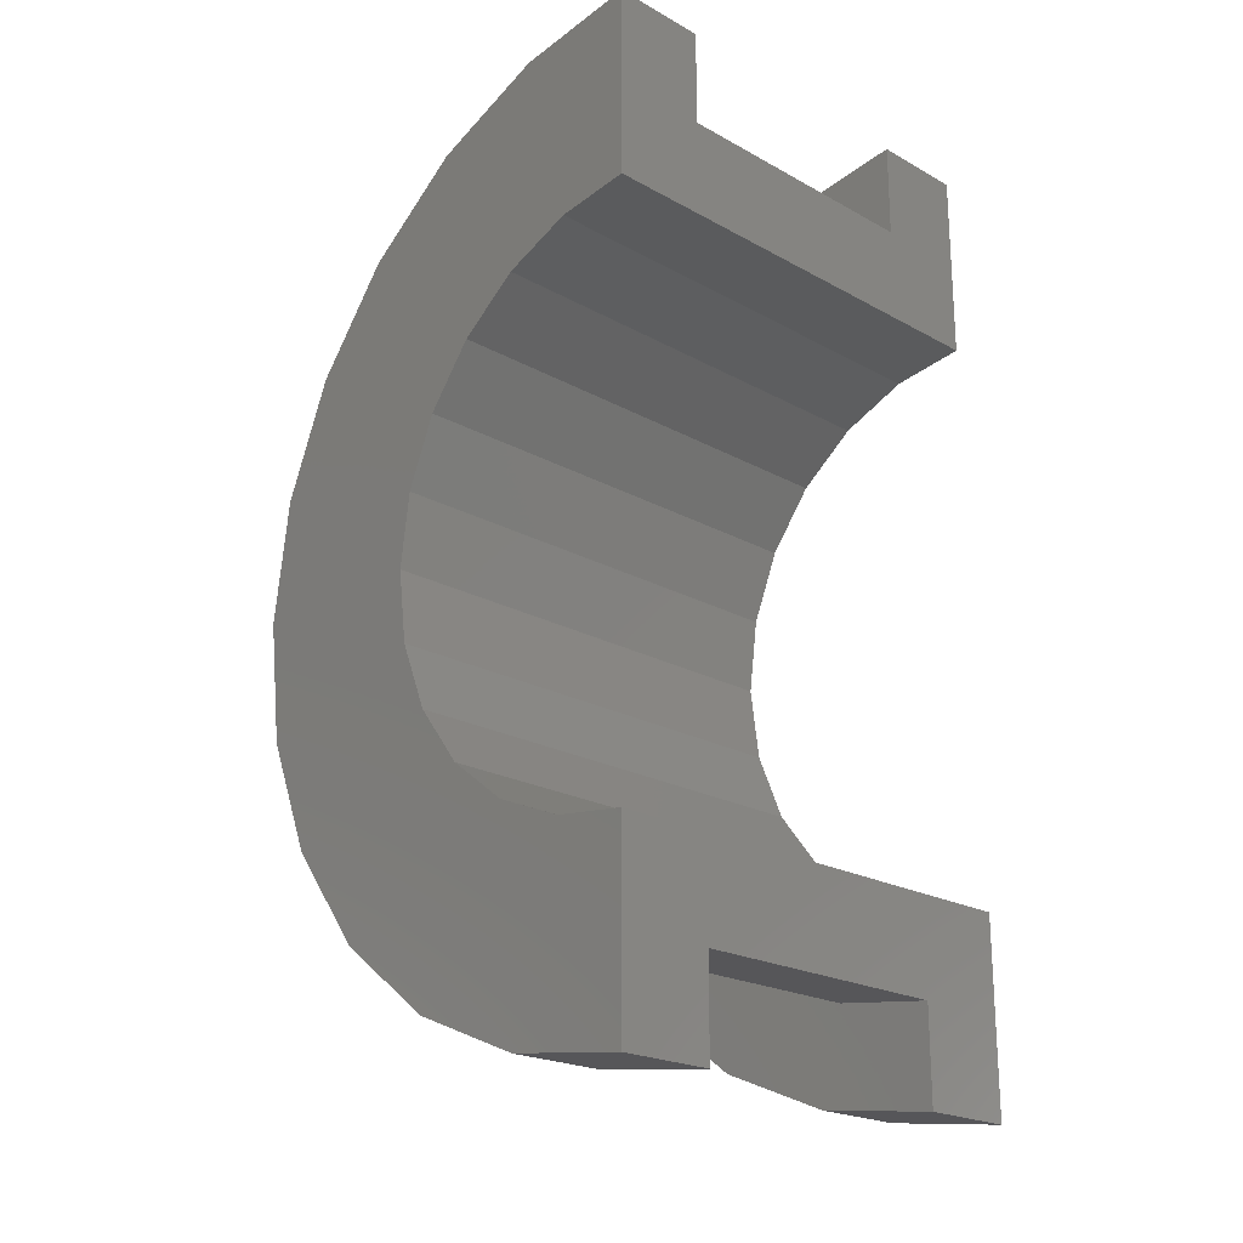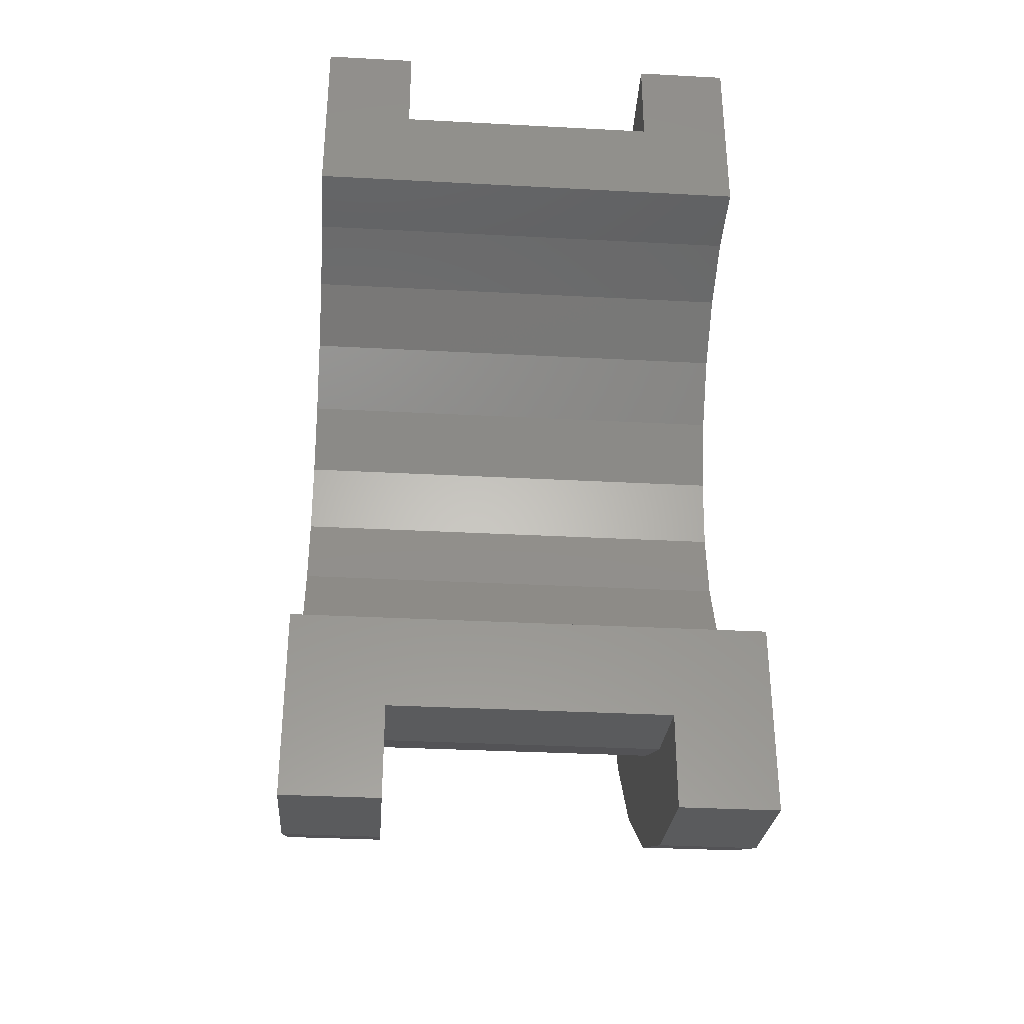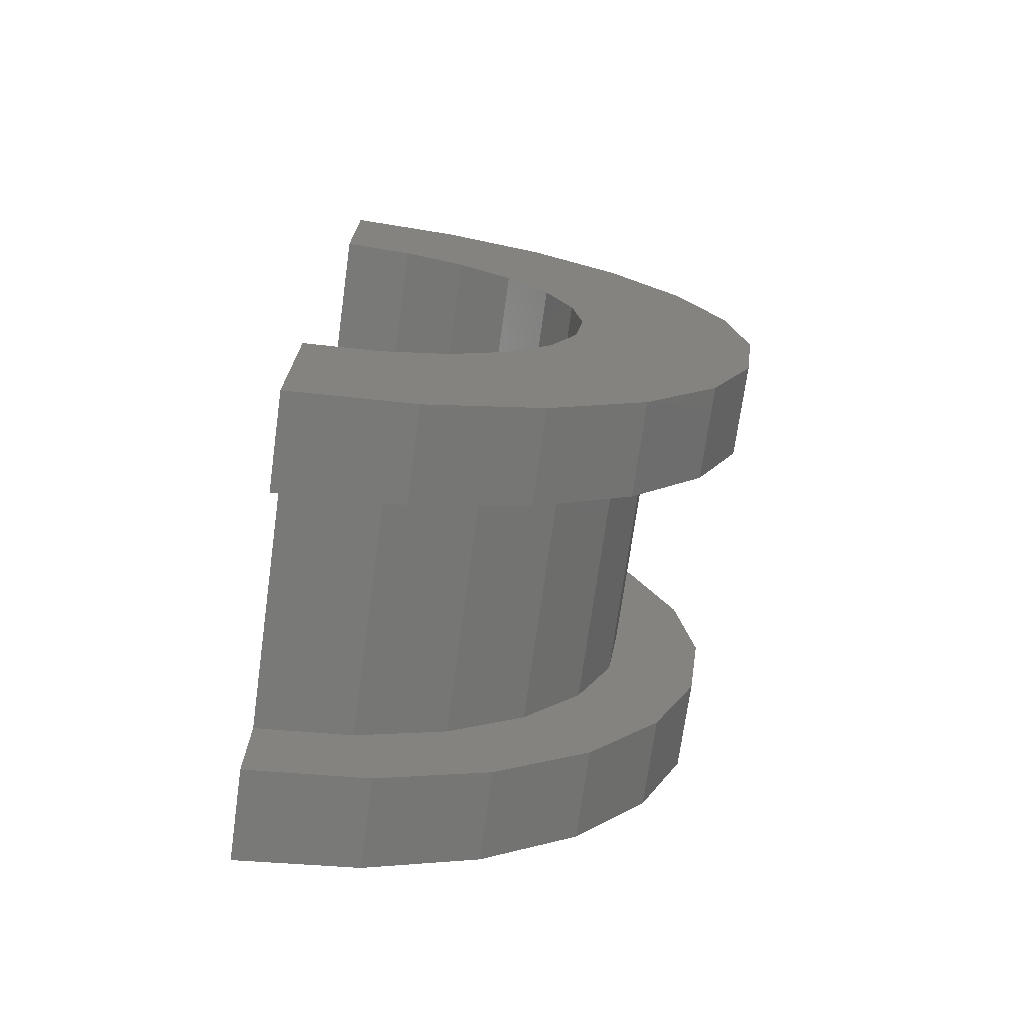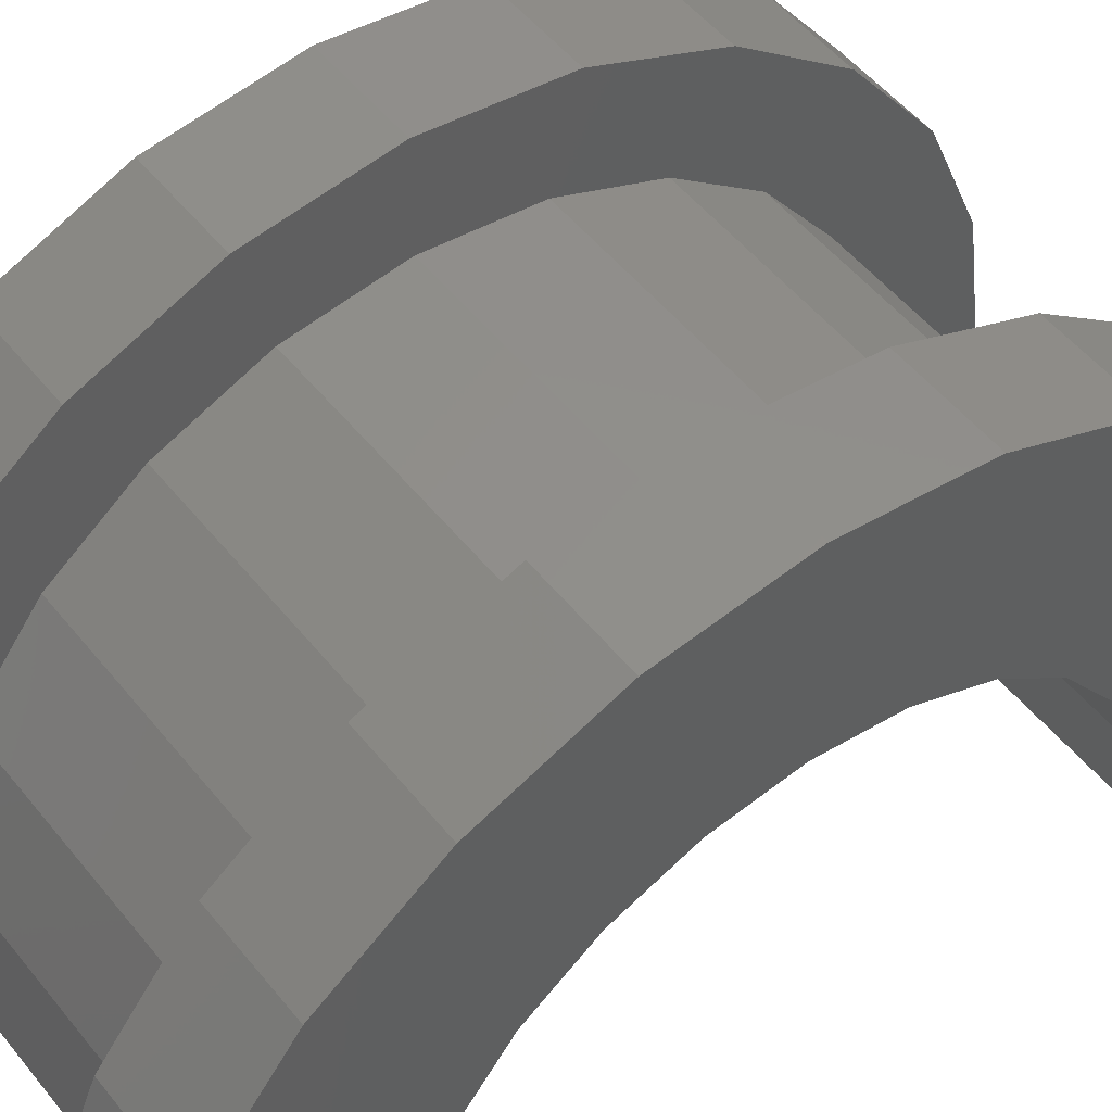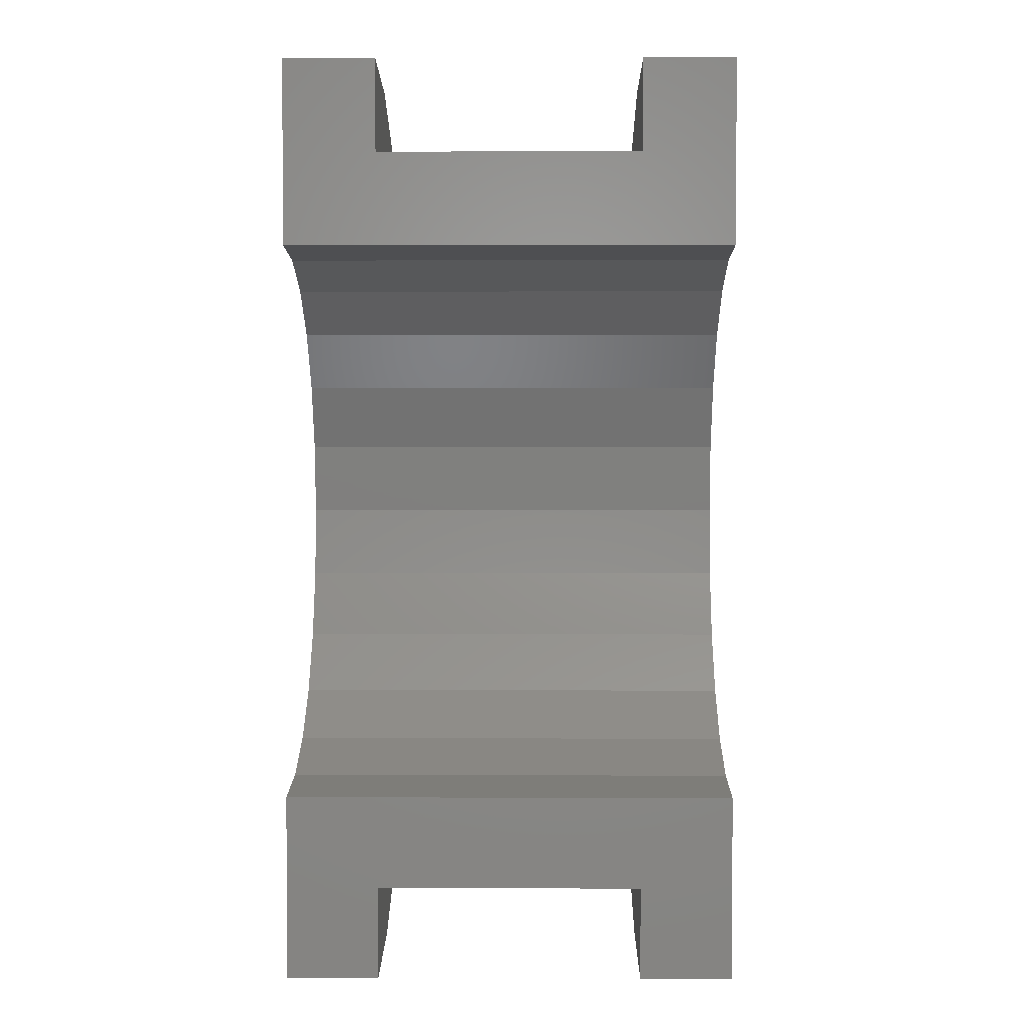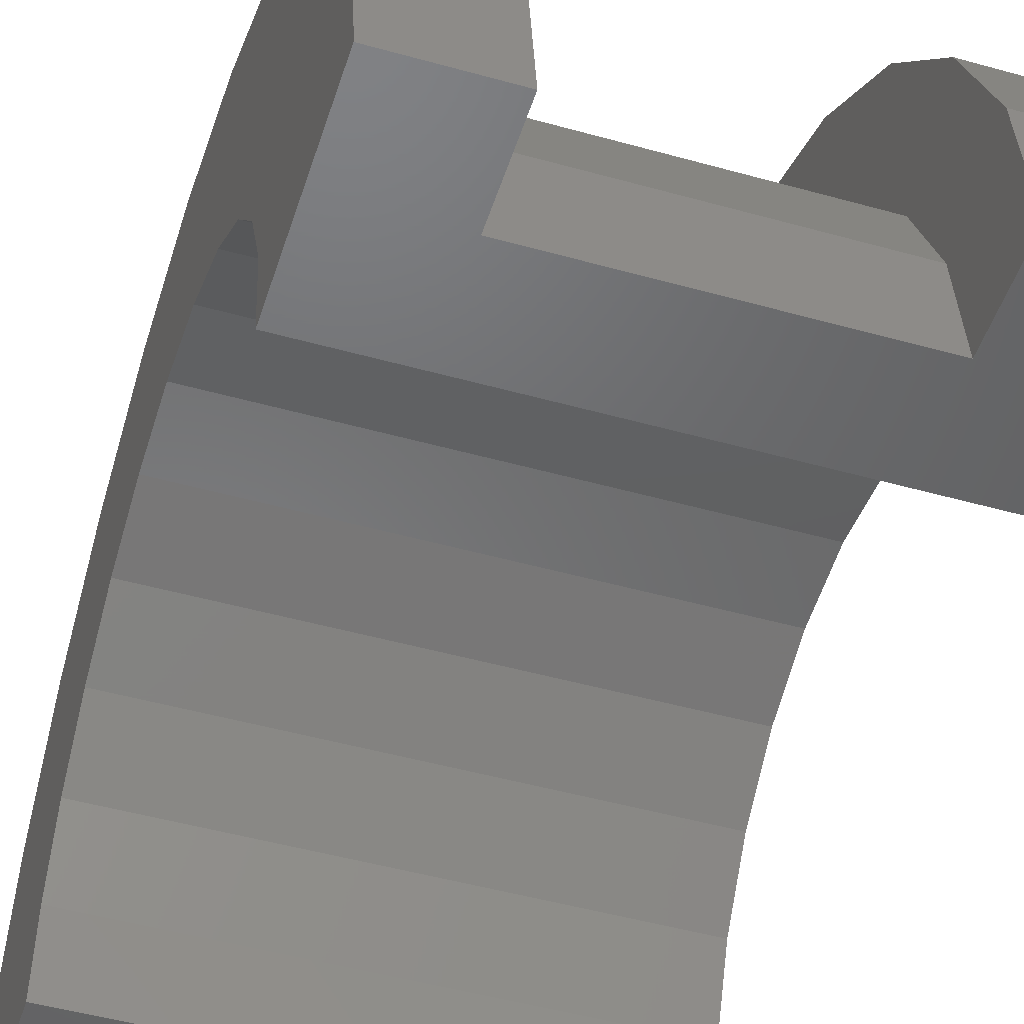
<metadata>
{"format":"stl","ext":"stl","renderer":"f3d","projection":"perspective","resolution":1024,"background":"white","views":[{"elev":-21.5,"azim":135.7,"up":"+Y"},{"elev":-33.4,"azim":175.8,"up":"+Y"},{"elev":-72.5,"azim":-97.9,"up":"+Y"},{"elev":50.8,"azim":-127.1,"up":"+Z"},{"elev":2.8,"azim":-179.3,"up":"+Y"},{"elev":-48.2,"azim":162.5,"up":"+Z"}]}
</metadata>
<code>
# stl→obj: 116 verts, 228 faces
v 6.196 1.035 3.864
v 9.07 0 4
v 9.07 1.035 3.864
v 6.196 0 4
v 9.07 4 0
v 6.196 4 2.22e-16
v 9.07 4 8.601e-16
v 6.196 4 0
v 6.196 -3.864 1.035
v 9.07 -4 8.601e-16
v 9.07 -3.864 1.035
v 6.196 -4 2.22e-16
v 9.07 3.464 2
v 6.196 2.828 2.828
v 9.07 2.828 2.828
v 6.196 3.464 2
v 9.07 2 3.464
v 6.196 2 3.464
v 9.07 3.864 1.035
v 6.196 3.864 1.035
v 6.196 -3.464 2
v 9.07 -2.828 2.828
v 6.196 -2.828 2.828
v 9.07 -3.464 2
v 5.196 2.898 0.7765
v 5.196 4.83 1.294
v 5.196 5 0
v 5.196 4.33 2.5
v 5.196 3 0
v 5.196 2.598 1.5
v 5.196 3.536 3.536
v 5.196 2.121 2.121
v 5.196 2.5 4.33
v 5.196 1.5 2.598
v 5.196 1.294 4.83
v 5.196 0.7765 2.898
v 5.196 0 3
v 5.196 0 5
v 5.196 -0.7765 2.898
v 5.196 -1.294 4.83
v 5.196 -1.5 2.598
v 5.196 -2.5 4.33
v 5.196 -2.121 2.121
v 5.196 -3.536 3.536
v 5.196 -2.598 1.5
v 5.196 -4.33 2.5
v 5.196 -2.898 0.7765
v 5.196 -4.83 1.294
v 5.196 -3 0
v 5.196 -5 0
v 6.196 -4 0
v 9.07 -4 0
v 6.196 -2 3.464
v 9.07 -2 3.464
v 9.07 -1.035 3.864
v 6.196 -1.035 3.864
v 10.07 0.7765 2.898
v 10.07 0 3
v 10.07 3 0
v 10.07 3 1.082e-15
v 10.07 2.121 2.121
v 10.07 2.598 1.5
v 10.07 1.5 2.598
v 10.07 2.898 0.7765
v 10.07 -2.598 1.5
v 10.07 -2.121 2.121
v 10.07 -3 1.082e-15
v 10.07 -3 0
v 10.07 -2.898 0.7765
v 10.07 -1.5 2.598
v 10.07 -0.7765 2.898
v 6.196 0 5
v 6.196 1.294 4.83
v 6.196 -4.33 2.5
v 6.196 -4.83 1.294
v 6.196 5 2.22e-16
v 6.196 4.83 1.294
v 6.196 2.5 4.33
v 6.196 -1.294 4.83
v 6.196 -3.536 3.536
v 6.196 5 0
v 6.196 4.33 2.5
v 6.196 3.536 3.536
v 6.196 -2.5 4.33
v 6.196 -5 2.22e-16
v 6.196 -5 0
v 9.07 1.294 4.83
v 10.07 0 5
v 10.07 1.294 4.83
v 9.07 0 5
v 9.07 -4.83 1.294
v 10.07 -4.33 2.5
v 9.07 -4.33 2.5
v 10.07 -4.83 1.294
v 10.07 5 1.082e-15
v 9.07 4.83 1.294
v 10.07 4.83 1.294
v 9.07 5 8.601e-16
v 9.07 2.5 4.33
v 10.07 2.5 4.33
v 10.07 -1.294 4.83
v 9.07 -1.294 4.83
v 10.07 -3.536 3.536
v 9.07 -3.536 3.536
v 9.07 -5 8.601e-16
v 9.07 -5 0
v 9.07 5 0
v 9.07 4.33 2.5
v 9.07 3.536 3.536
v 9.07 -2.5 4.33
v 10.07 5 0
v 10.07 4.33 2.5
v 10.07 3.536 3.536
v 10.07 -2.5 4.33
v 10.07 -5 1.082e-15
v 10.07 -5 0
f 1 2 3
f 2 1 4
f 5 6 7
f 6 5 8
f 9 10 11
f 10 9 12
f 13 14 15
f 14 13 16
f 14 17 15
f 17 14 18
f 19 16 13
f 16 19 20
f 21 22 23
f 22 21 24
f 25 26 27
f 26 25 28
f 25 27 29
f 30 28 25
f 28 30 31
f 32 31 30
f 31 32 33
f 34 33 32
f 34 35 33
f 36 35 34
f 37 35 36
f 37 38 35
f 39 38 37
f 39 40 38
f 41 40 39
f 42 41 43
f 41 42 40
f 44 43 45
f 46 45 47
f 48 47 49
f 43 44 42
f 45 46 44
f 47 48 46
f 48 49 50
f 18 3 17
f 3 18 1
f 7 20 19
f 20 7 6
f 51 10 12
f 10 51 52
f 9 24 21
f 24 9 11
f 53 22 54
f 22 53 23
f 4 55 2
f 55 4 56
f 56 54 55
f 54 56 53
f 37 57 58
f 57 37 36
f 59 60 29
f 30 61 32
f 61 30 62
f 34 61 63
f 61 34 32
f 25 62 30
f 62 25 64
f 65 43 66
f 43 65 45
f 36 63 57
f 63 36 34
f 25 60 64
f 60 25 29
f 67 68 49
f 69 45 65
f 45 69 47
f 43 70 66
f 70 43 41
f 39 58 71
f 58 39 37
f 67 47 69
f 47 67 49
f 41 71 70
f 71 41 39
f 35 72 73
f 72 35 38
f 48 74 46
f 74 48 75
f 76 26 77
f 26 76 27
f 33 73 78
f 73 33 35
f 38 79 72
f 79 38 40
f 46 80 44
f 80 46 74
f 81 27 76
f 77 20 6
f 16 82 83
f 82 16 20
f 83 14 16
f 78 14 83
f 78 18 14
f 73 18 78
f 73 1 18
f 72 1 73
f 72 4 1
f 72 56 4
f 79 56 72
f 79 53 56
f 84 53 79
f 84 23 53
f 80 23 84
f 23 80 21
f 74 21 80
f 21 74 9
f 75 9 74
f 9 75 12
f 85 12 75
f 12 85 51
f 51 85 86
f 6 76 77
f 20 77 82
f 76 6 81
f 81 6 8
f 31 78 83
f 78 31 33
f 77 28 82
f 28 77 26
f 82 31 83
f 31 82 28
f 85 50 86
f 48 85 75
f 85 48 50
f 40 84 79
f 84 40 42
f 42 80 84
f 80 42 44
f 87 88 89
f 88 87 90
f 91 92 93
f 92 91 94
f 95 96 97
f 96 95 98
f 99 89 100
f 89 99 87
f 90 101 88
f 101 90 102
f 93 103 104
f 103 93 92
f 105 10 52
f 10 91 93
f 105 52 106
f 10 105 91
f 7 98 107
f 98 19 96
f 7 107 5
f 98 7 19
f 96 19 108
f 13 108 19
f 108 13 109
f 15 109 13
f 15 99 109
f 17 99 15
f 17 87 99
f 3 87 17
f 2 87 3
f 2 90 87
f 55 90 2
f 55 102 90
f 54 102 55
f 54 110 102
f 22 110 54
f 104 22 24
f 22 104 110
f 93 24 11
f 93 11 10
f 24 93 104
f 111 98 95
f 98 111 107
f 97 64 60
f 112 62 64
f 61 113 100
f 113 61 62
f 100 63 61
f 89 63 100
f 89 57 63
f 88 57 89
f 88 58 57
f 88 71 58
f 101 71 88
f 101 70 71
f 114 70 101
f 70 114 66
f 103 66 114
f 66 103 65
f 92 65 103
f 65 92 69
f 94 69 92
f 69 94 67
f 115 67 94
f 67 115 68
f 68 115 116
f 60 95 97
f 64 97 112
f 62 112 113
f 95 60 111
f 111 60 59
f 109 100 113
f 100 109 99
f 97 108 112
f 108 97 96
f 112 109 113
f 109 112 108
f 106 115 105
f 115 106 116
f 91 115 94
f 115 91 105
f 102 114 101
f 114 102 110
f 110 103 114
f 103 110 104
f 59 5 111
f 59 8 5
f 29 8 59
f 27 8 29
f 8 27 81
f 111 5 107
f 86 50 51
f 52 116 106
f 116 52 68
f 51 68 52
f 51 49 68
f 49 51 50

</code>
